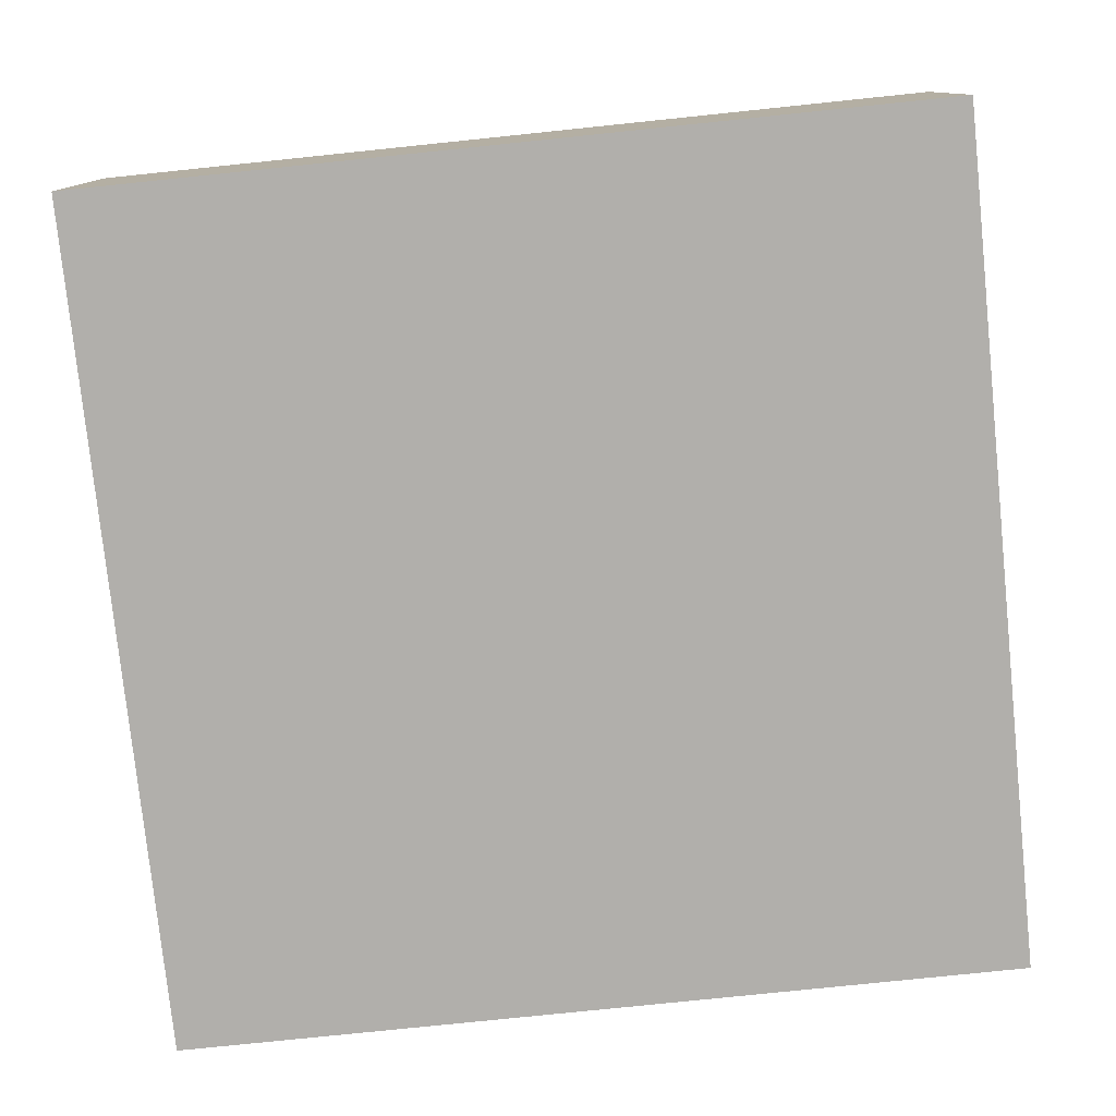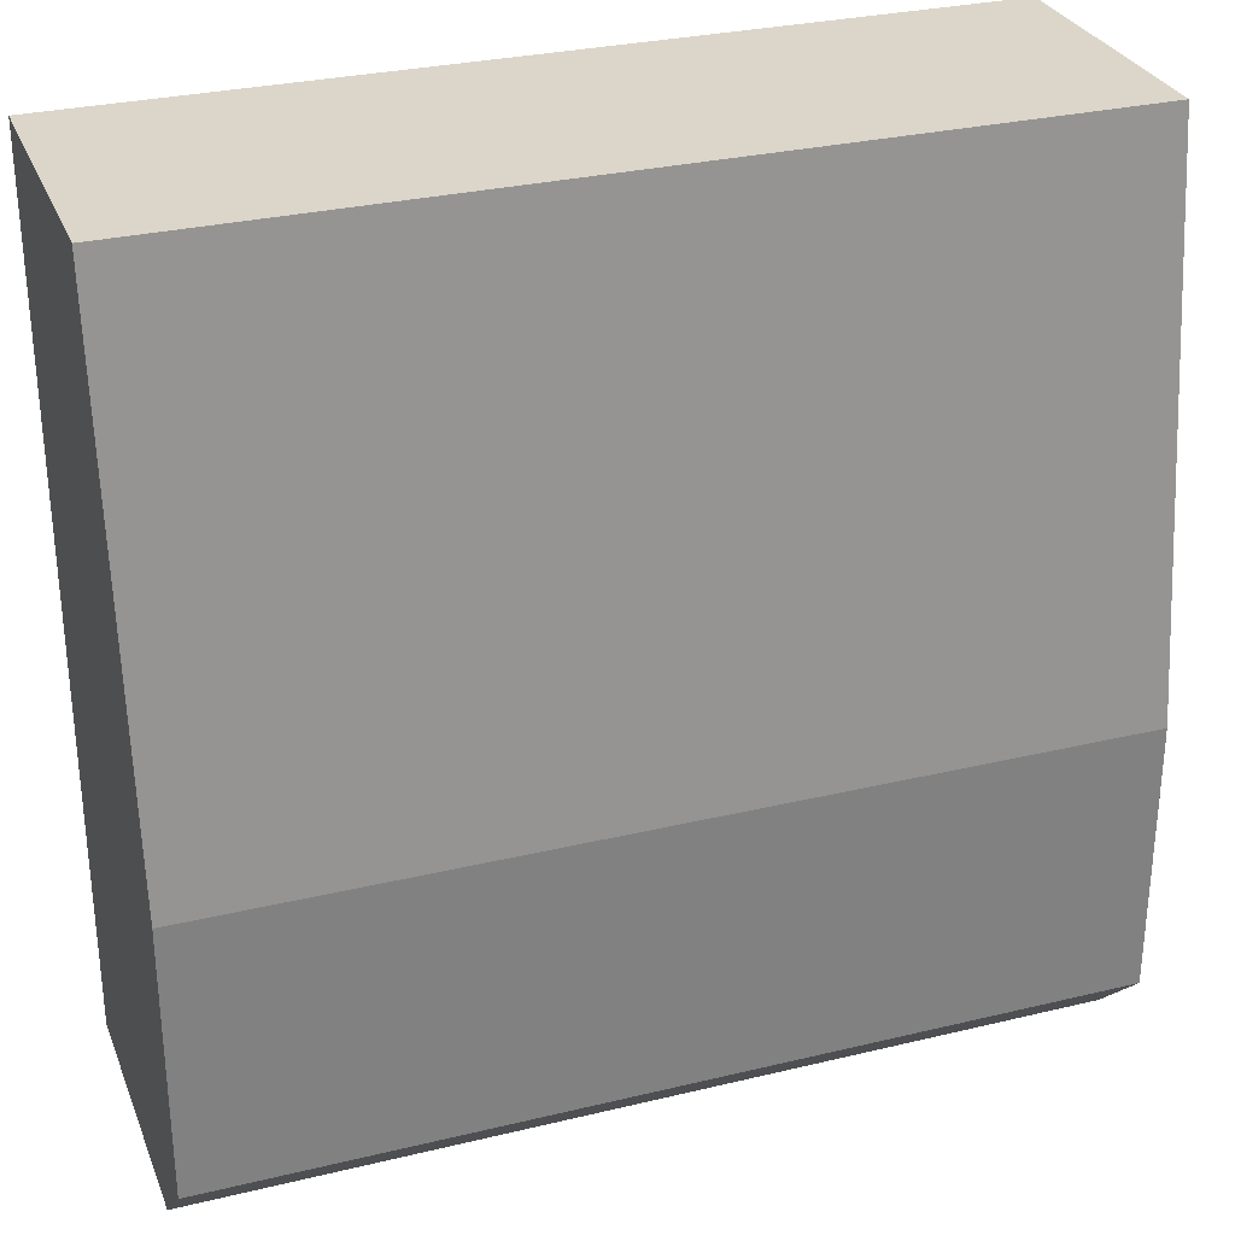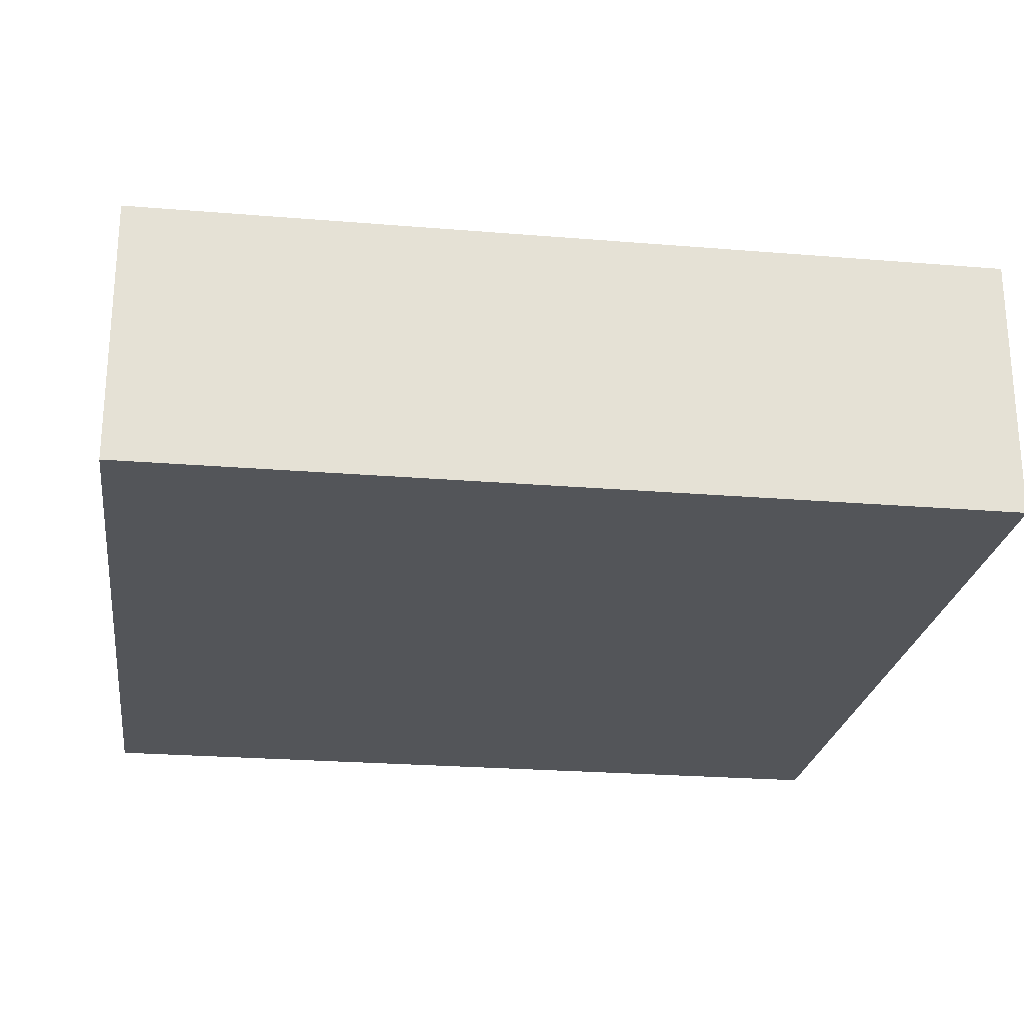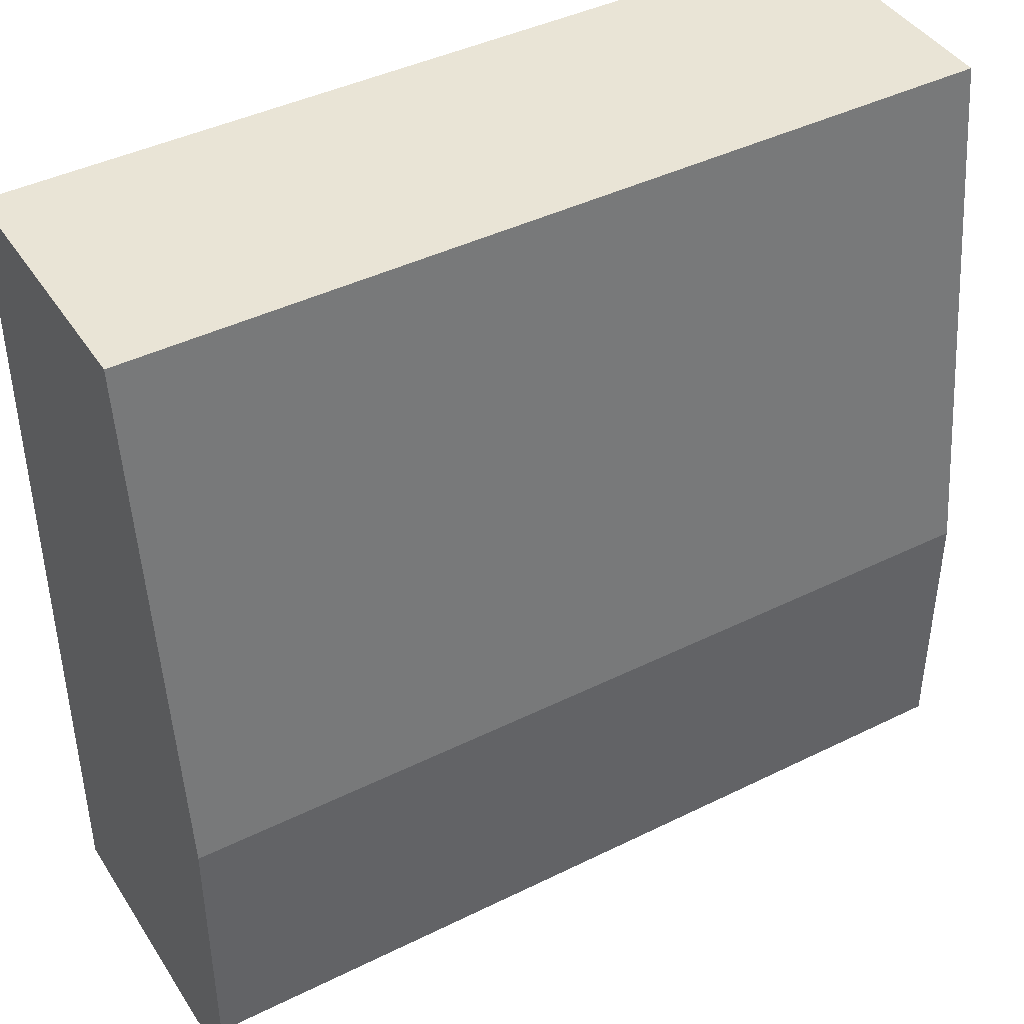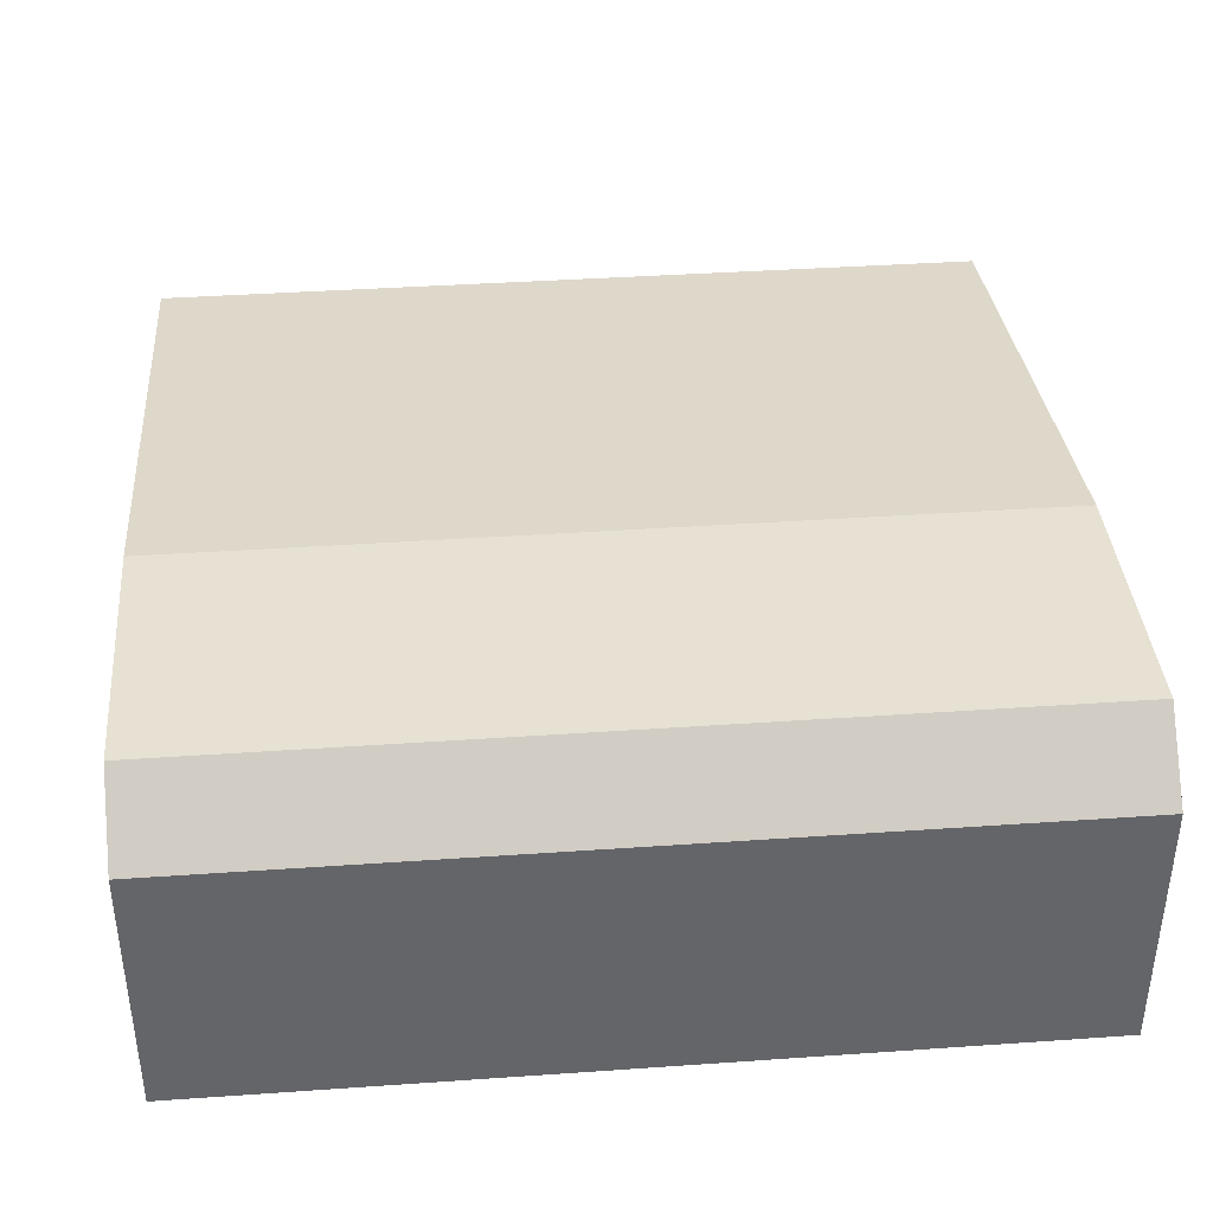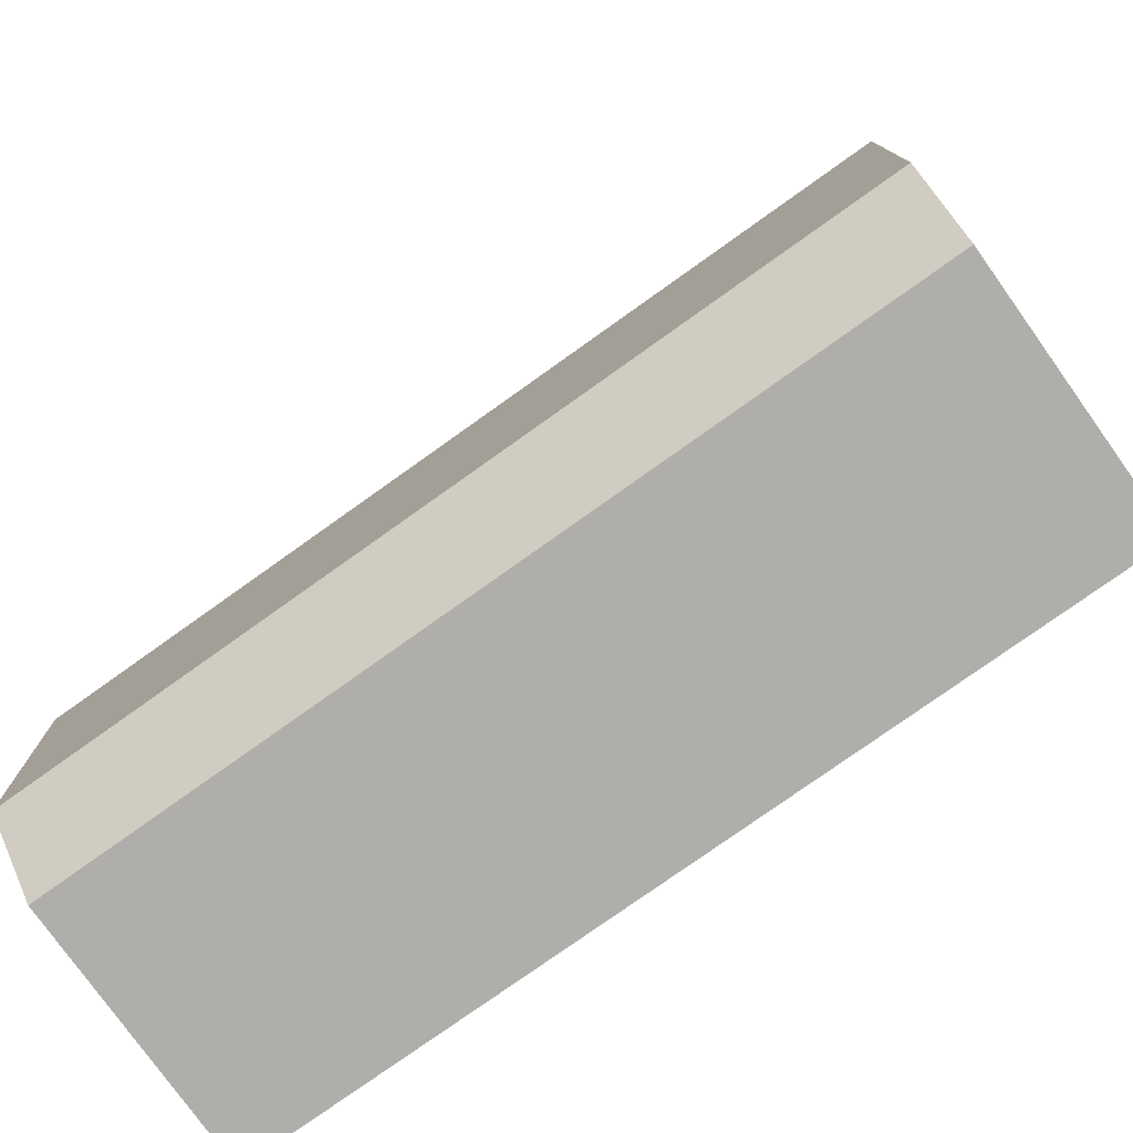
<metadata>
{"format":"obj","ext":"obj","renderer":"f3d","projection":"perspective","resolution":1024,"background":"white","views":[{"elev":-78.2,"azim":5.9,"up":"+Z"},{"elev":29.8,"azim":-19.4,"up":"+Y"},{"elev":-24.1,"azim":172.2,"up":"+Z"},{"elev":42.5,"azim":-30.5,"up":"+Y"},{"elev":38.8,"azim":-5.0,"up":"+Z"},{"elev":-77.7,"azim":35.5,"up":"+Y"}]}
</metadata>
<code>
v -0.03171 0.02692 -0.007365
v -0.03171 0.02692 -0.01425
v -0.03171 0.03553 -0.005643
v -0.03171 0.0493 -0.007365
v -0.03171 0.0493 -0.01425
v -0.03171 0.02864 -0.005643
v -0.009329 0.02692 -0.007365
v -0.009329 0.02692 -0.01425
v -0.009329 0.03553 -0.005643
v -0.009329 0.0493 -0.007365
v -0.009329 0.0493 -0.01425
v -0.009329 0.02864 -0.005643
f 7 6 1
f 8 2 5
f 5 2 6
f 9 8 10
f 5 6 4
f 9 10 4
f 10 5 4
f 8 5 11
f 10 8 11
f 5 10 11
f 8 9 7
f 2 8 7
f 6 7 12
f 9 6 12
f 7 9 12
f 6 9 3
f 9 4 3
f 4 6 3
f 6 2 1
f 2 7 1

</code>
